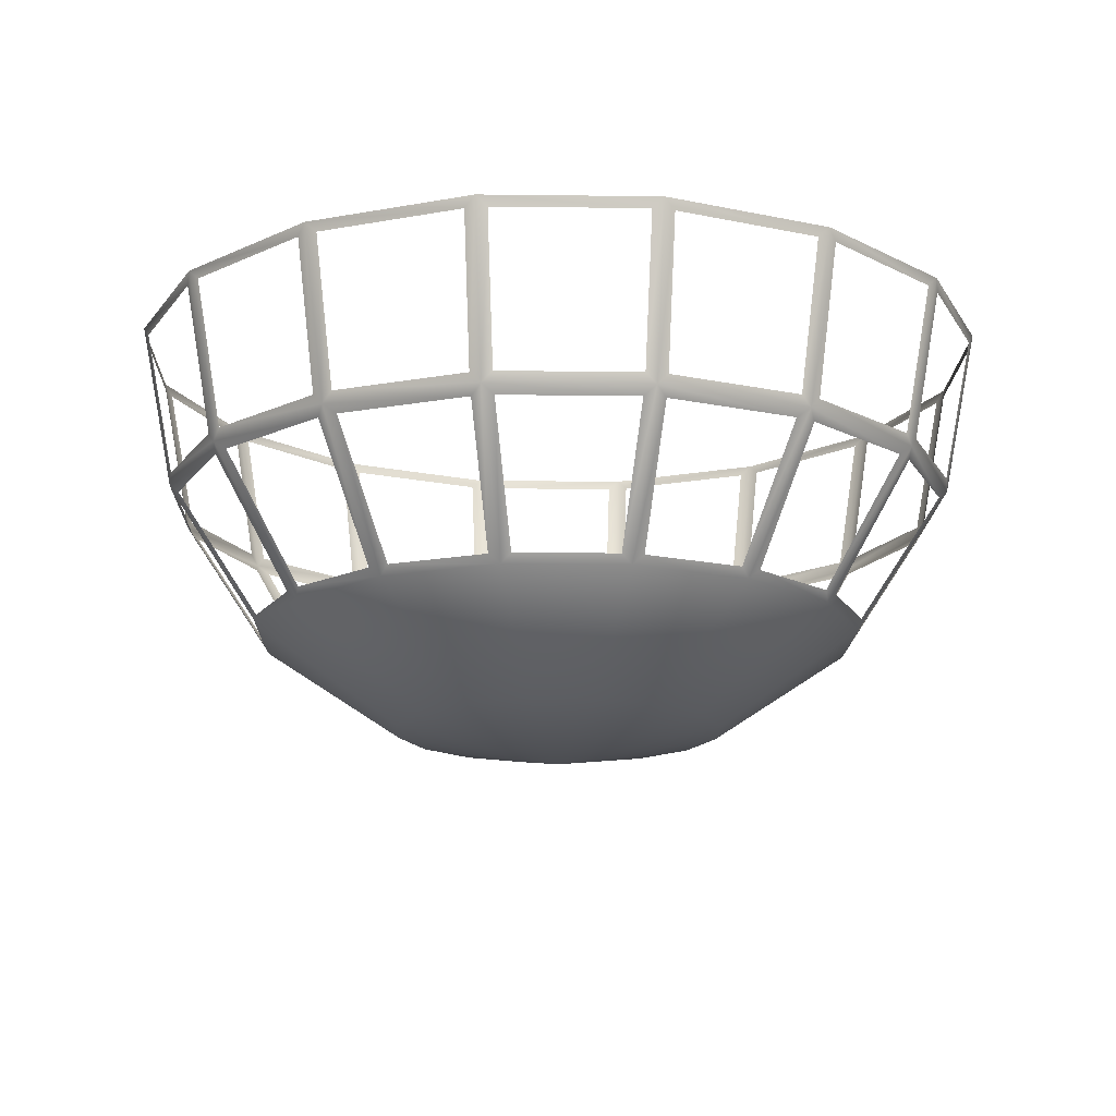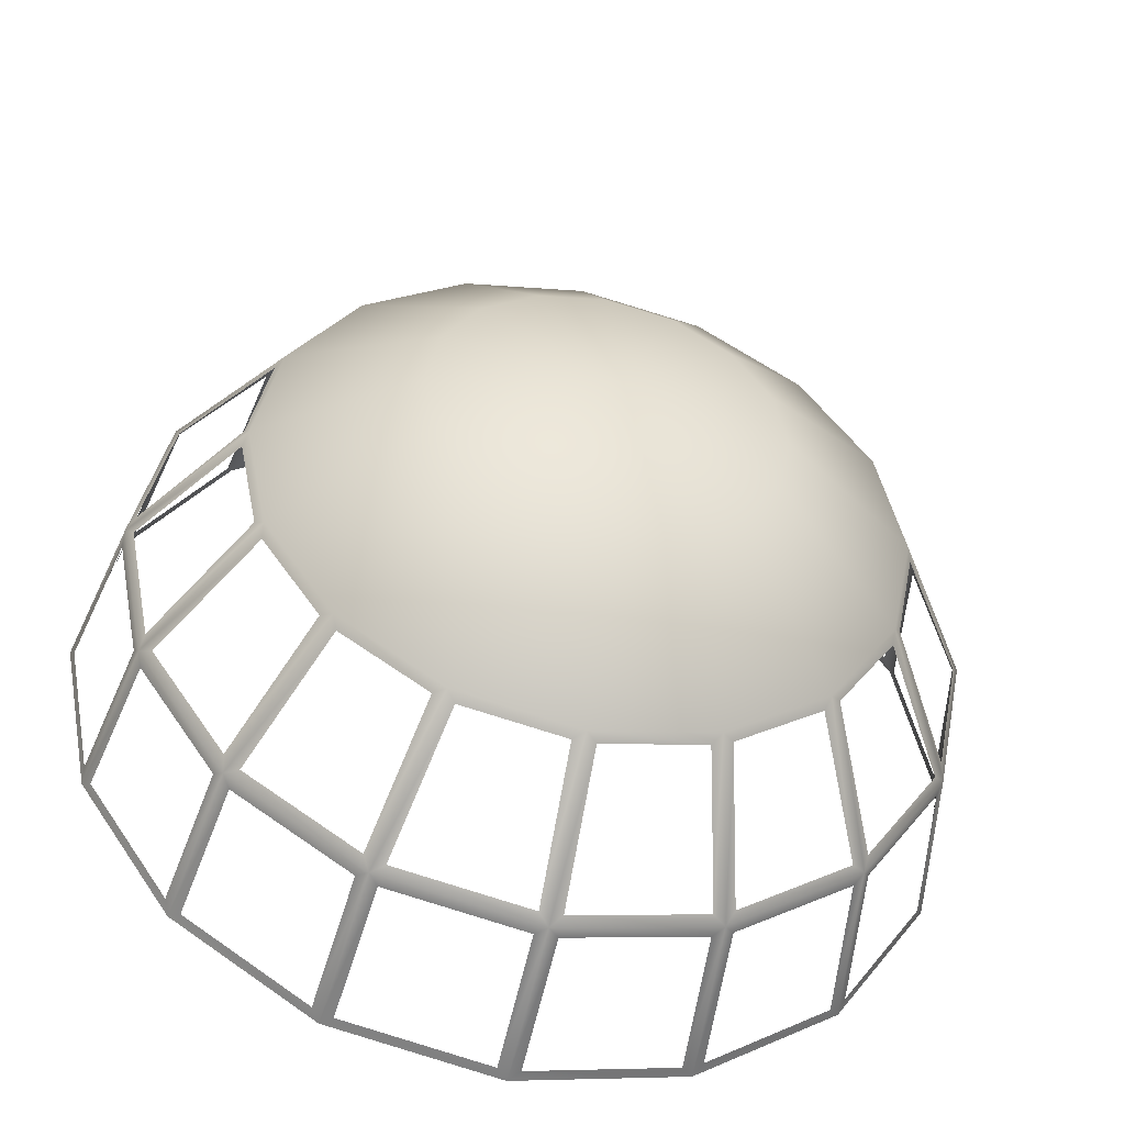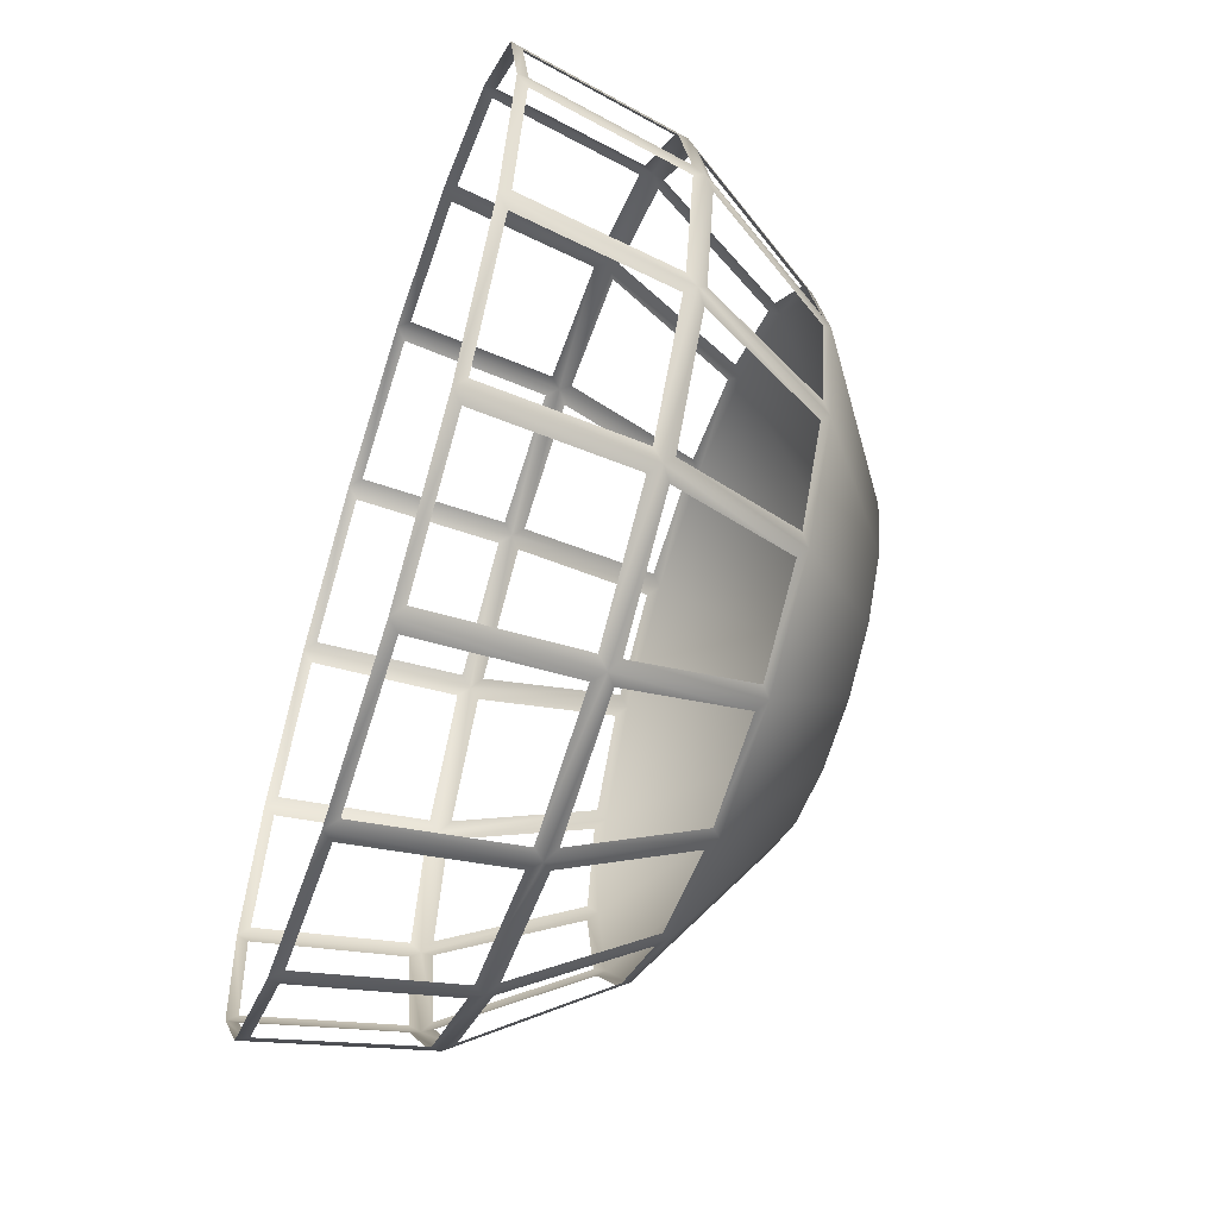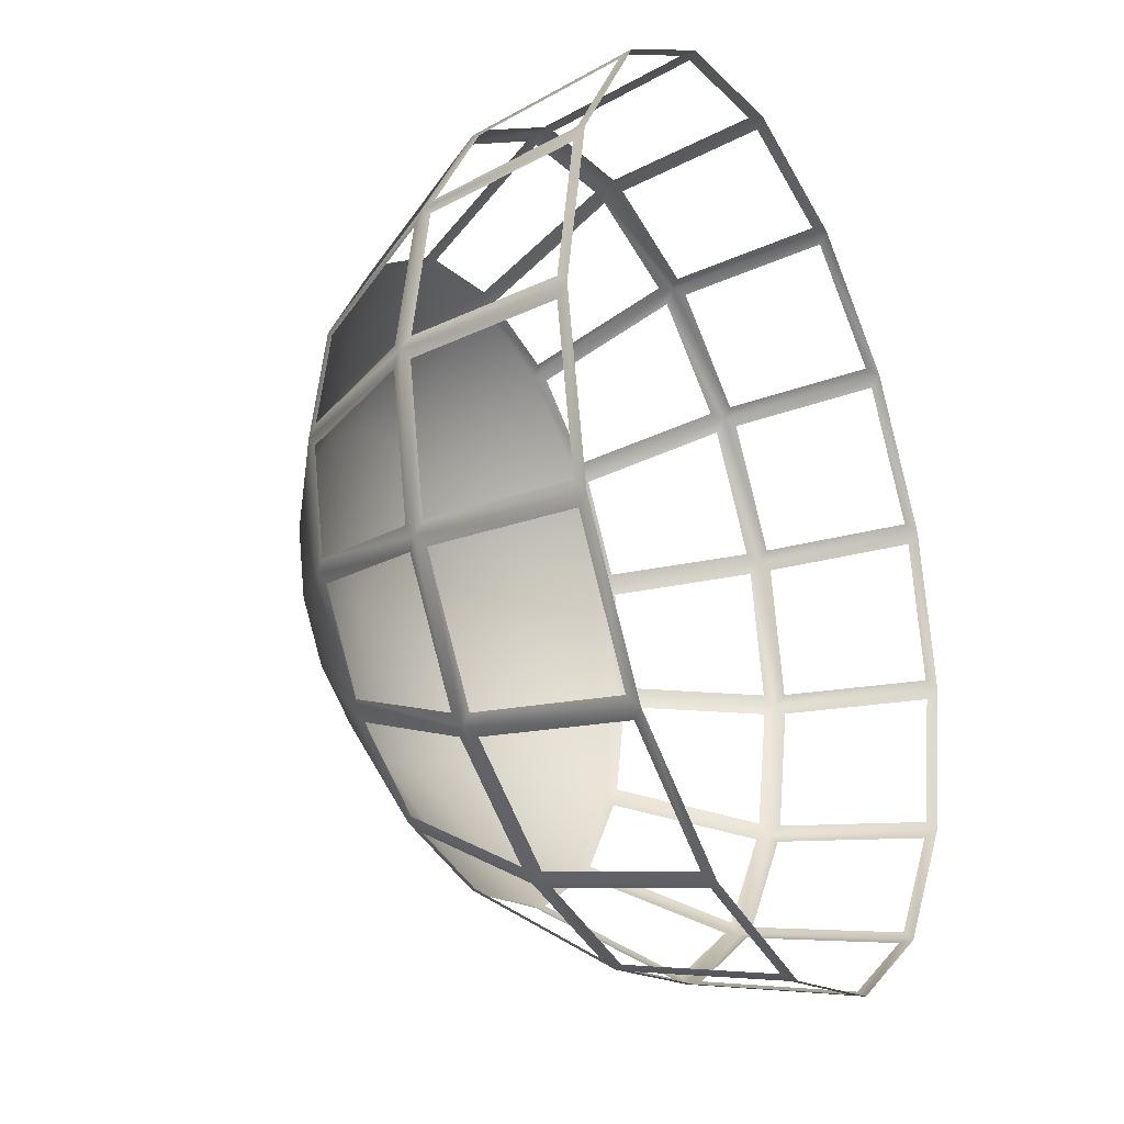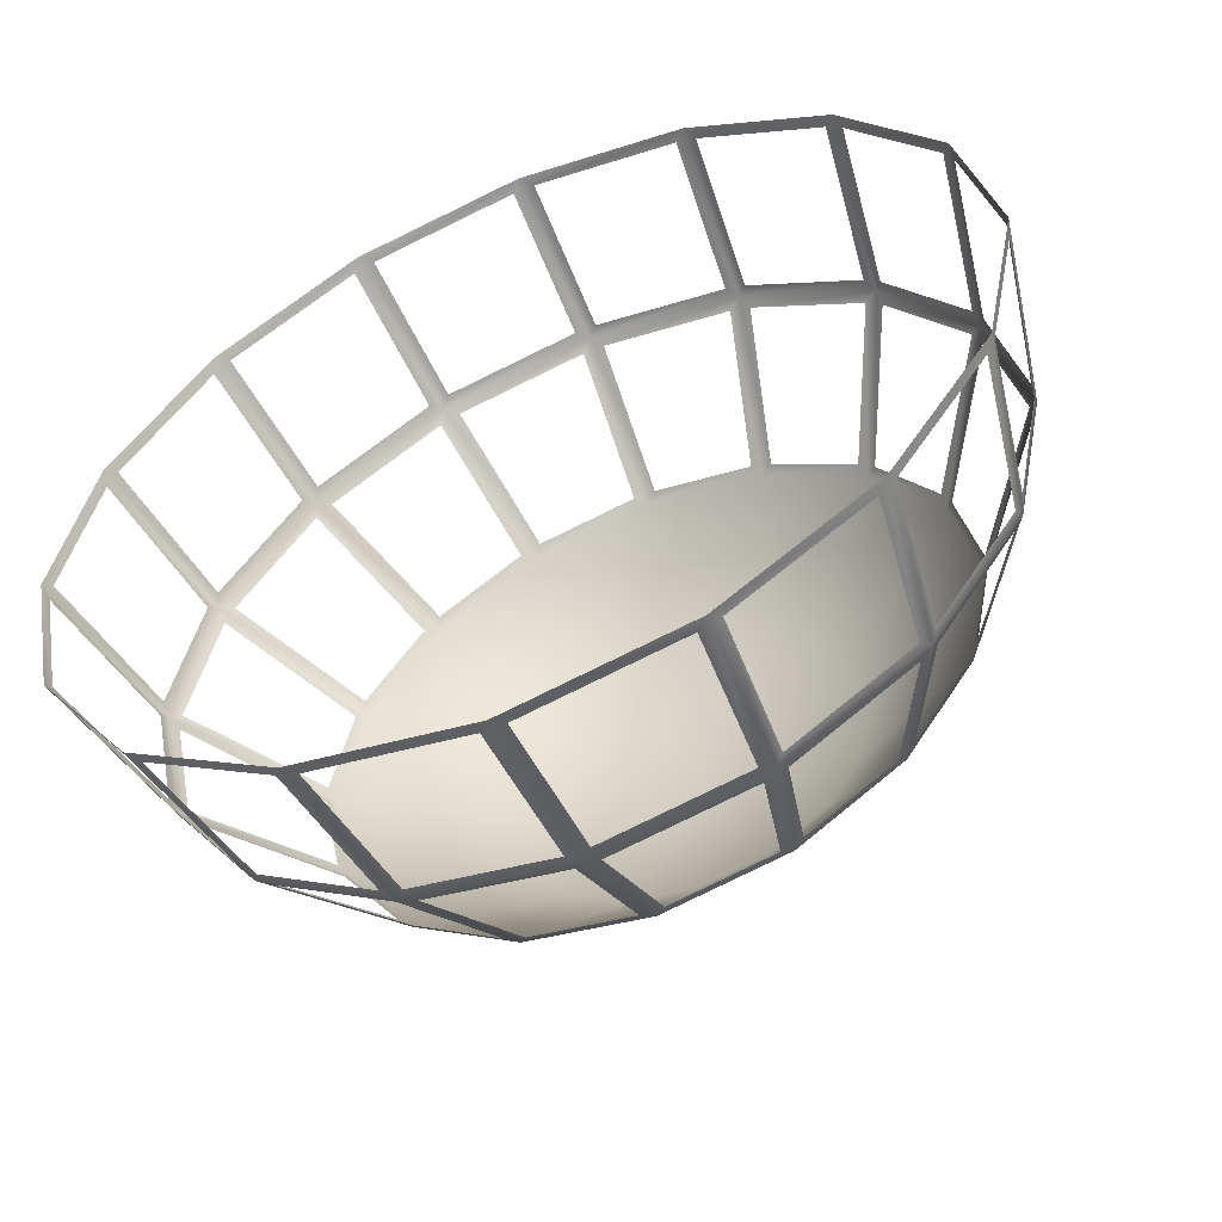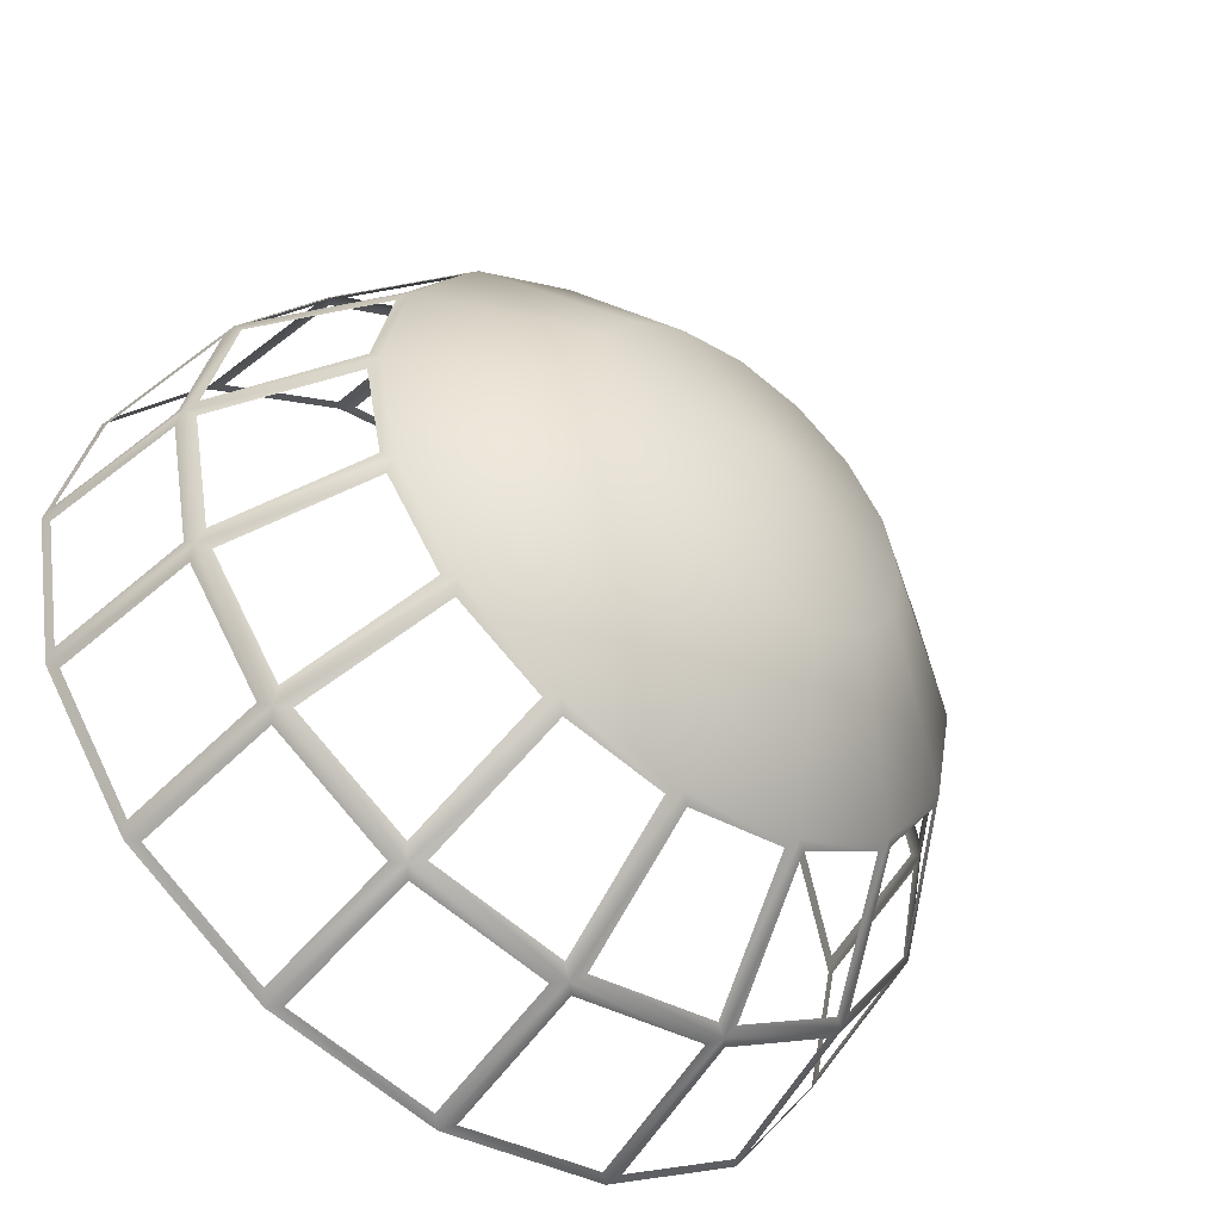
<metadata>
{"format":"obj","ext":"obj","renderer":"f3d","projection":"perspective","resolution":1024,"background":"white","views":[{"elev":-15.6,"azim":-80.2,"up":"+Y"},{"elev":-48.4,"azim":-12.8,"up":"+Z"},{"elev":-60.0,"azim":-108.1,"up":"+Z"},{"elev":-26.4,"azim":116.1,"up":"+Z"},{"elev":-56.2,"azim":-156.6,"up":"+Z"},{"elev":-51.4,"azim":-38.2,"up":"+Z"}]}
</metadata>
<code>
g default
v 0.00428 -0.0318 -0.9994
v 0.2801 0.2667 -0.8852
v 0.1185 -0.009078 -0.9994
v 0.1098 -0.009078 -1.043
v 0.08506 -0.009078 -1.08
v 0.048 -0.009078 -1.105
v 0.00428 -0.009078 -1.114
v -0.03944 -0.009078 -1.105
v -0.0765 -0.009078 -1.08
v -0.1013 -0.009078 -1.043
v -0.11 -0.009078 -0.9994
v -0.1013 -0.009078 -0.9557
v -0.0765 -0.009078 -0.9187
v -0.03944 -0.009078 -0.8939
v 0.00428 -0.009078 -0.8852
v 0.048 -0.009078 -0.8939
v 0.08506 -0.009078 -0.9187
v 0.1098 -0.009078 -0.9557
v 0.2154 0.05564 -0.9994
v 0.1993 0.05564 -1.08
v 0.1535 0.05564 -1.149
v 0.08506 0.05564 -1.194
v 0.00428 0.05564 -1.211
v -0.0765 0.05564 -1.194
v -0.145 0.05564 -1.149
v -0.1908 0.05564 -1.08
v -0.2068 0.05564 -0.9994
v -0.1908 0.05564 -0.9187
v -0.145 0.05564 -0.8502
v -0.0765 0.05564 -0.8044
v 0.00428 0.05564 -0.7883
v 0.08506 0.05564 -0.8044
v 0.1535 0.05564 -0.8502
v 0.1993 0.05564 -0.9187
v 0.2801 0.1525 -0.9994
v 0.2591 0.1525 -1.105
v 0.1993 0.1525 -1.194
v 0.1098 0.1525 -1.254
v 0.00428 0.1525 -1.275
v -0.1013 0.1525 -1.254
v -0.1908 0.1525 -1.194
v -0.2505 0.1525 -1.105
v -0.2715 0.1525 -0.9994
v -0.2505 0.1525 -0.8939
v -0.1908 0.1525 -0.8044
v -0.1013 0.1525 -0.7446
v 0.00428 0.1525 -0.7236
v 0.1098 0.1525 -0.7446
v 0.1993 0.1525 -0.8044
v 0.2591 0.1525 -0.8939
v 0.3028 0.2667 -0.9994
v 0.2801 0.2667 -1.114
v 0.2154 0.2667 -1.211
v 0.1185 0.2667 -1.275
v 0.00428 0.2667 -1.298
v -0.11 0.2667 -1.275
v -0.2068 0.2667 -1.211
v -0.2715 0.2667 -1.114
v -0.2943 0.2667 -0.9994
v -0.2715 0.2667 -0.8852
v -0.2068 0.2667 -0.7883
v -0.11 0.2667 -0.7236
v 0.00428 0.2667 -0.7009
v 0.1185 0.2667 -0.7236
v 0.2154 0.2667 -0.7883
v 0.2181 0.06188 -1.007
v 0.2046 0.06188 -1.074
v 0.2745 0.1462 -1.007
v 0.2567 0.1462 -1.096
v 0.199 0.06188 -1.088
v 0.1607 0.06188 -1.145
v 0.2511 0.1462 -1.11
v 0.2005 0.1462 -1.185
v 0.1503 0.06188 -1.156
v 0.0929 0.06188 -1.194
v 0.1901 0.1462 -1.196
v 0.1145 0.1462 -1.246
v 0.0793 0.06188 -1.2
v 0.01164 0.06188 -1.213
v 0.1009 0.1462 -1.252
v 0.01164 0.1462 -1.27
v -0.003082 0.06188 -1.213
v -0.07074 0.06188 -1.2
v -0.003082 0.1462 -1.27
v -0.09231 0.1462 -1.252
v -0.08434 0.06188 -1.194
v -0.1417 0.06188 -1.156
v -0.1059 0.1462 -1.246
v -0.1816 0.1462 -1.196
v -0.1521 0.06188 -1.145
v -0.1904 0.06188 -1.088
v -0.192 0.1462 -1.185
v -0.2425 0.1462 -1.11
v -0.1961 0.06188 -1.074
v -0.2095 0.06188 -1.007
v -0.2482 0.1462 -1.096
v -0.2659 0.1462 -1.007
v -0.2095 0.06188 -0.9921
v -0.1961 0.06188 -0.9244
v -0.2659 0.1462 -0.9921
v -0.2482 0.1462 -0.9029
v -0.1904 0.06188 -0.9108
v -0.1521 0.06188 -0.8535
v -0.2425 0.1462 -0.8892
v -0.192 0.1462 -0.8136
v -0.1417 0.06188 -0.843
v -0.08434 0.06188 -0.8047
v -0.1816 0.1462 -0.8032
v -0.1059 0.1462 -0.7526
v -0.07074 0.06188 -0.7991
v -0.003082 0.06188 -0.7856
v -0.09231 0.1462 -0.747
v -0.003082 0.1462 -0.7293
v 0.01164 0.06188 -0.7856
v 0.0793 0.06188 -0.7991
v 0.01164 0.1462 -0.7293
v 0.1009 0.1462 -0.747
v 0.0929 0.06188 -0.8047
v 0.1503 0.06188 -0.843
v 0.1145 0.1462 -0.7526
v 0.1901 0.1462 -0.8032
v 0.1607 0.06188 -0.8535
v 0.199 0.06188 -0.9108
v 0.2005 0.1462 -0.8136
v 0.2511 0.1462 -0.8892
v 0.2181 0.06188 -0.9921
v 0.2046 0.06188 -0.9244
v 0.2745 0.1462 -0.9921
v 0.2567 0.1462 -0.9029
v 0.2801 0.1598 -1.007
v 0.2619 0.1598 -1.098
v 0.2999 0.2594 -1.007
v 0.2802 0.2594 -1.106
v 0.2563 0.1598 -1.112
v 0.2045 0.1598 -1.189
v 0.2746 0.2594 -1.119
v 0.2185 0.2594 -1.203
v 0.1941 0.1598 -1.2
v 0.1166 0.1598 -1.251
v 0.2081 0.2594 -1.214
v 0.1242 0.2594 -1.27
v 0.1031 0.1598 -1.257
v 0.01161 0.1598 -1.275
v 0.1106 0.2594 -1.275
v 0.01161 0.2594 -1.295
v -0.003044 0.1598 -1.275
v -0.0945 0.1598 -1.257
v -0.003044 0.2594 -1.295
v -0.1021 0.2594 -1.275
v -0.108 0.1598 -1.251
v -0.1856 0.1598 -1.2
v -0.1156 0.2594 -1.27
v -0.1996 0.2594 -1.214
v -0.1959 0.1598 -1.189
v -0.2477 0.1598 -1.112
v -0.2099 0.2594 -1.203
v -0.266 0.2594 -1.119
v -0.2533 0.1598 -1.098
v -0.2715 0.1598 -1.007
v -0.2716 0.2594 -1.106
v -0.2913 0.2594 -1.007
v -0.2715 0.1598 -0.9921
v -0.2533 0.1598 -0.9007
v -0.2913 0.2594 -0.9921
v -0.2716 0.2594 -0.8931
v -0.2477 0.1598 -0.8871
v -0.1959 0.1598 -0.8096
v -0.266 0.2594 -0.8795
v -0.2099 0.2594 -0.7956
v -0.1856 0.1598 -0.7992
v -0.108 0.1598 -0.7474
v -0.1996 0.2594 -0.7852
v -0.1156 0.2594 -0.7291
v -0.0945 0.1598 -0.7418
v -0.003044 0.1598 -0.7236
v -0.1021 0.2594 -0.7235
v -0.003044 0.2594 -0.7038
v 0.01161 0.1598 -0.7236
v 0.1031 0.1598 -0.7418
v 0.01161 0.2594 -0.7038
v 0.1106 0.2594 -0.7235
v 0.1166 0.1598 -0.7474
v 0.1941 0.1598 -0.7992
v 0.1242 0.2594 -0.7291
v 0.2081 0.2594 -0.7852
v 0.2746 0.2594 -0.8795
v 0.2045 0.1598 -0.8096
v 0.2563 0.1598 -0.8871
v 0.2185 0.2594 -0.7956
v 0.2802 0.2594 -0.8931
v 0.2801 0.1598 -0.9921
v 0.2619 0.1598 -0.9007
v 0.2999 0.2594 -0.9921
g polySurface2 Mesh
f 4 20 19 3
f 5 21 20 4
f 6 22 21 5
f 7 23 22 6
f 8 24 23 7
f 9 25 24 8
f 10 26 25 9
f 11 27 26 10
f 12 28 27 11
f 13 29 28 12
f 14 30 29 13
f 15 31 30 14
f 16 32 31 15
f 17 33 32 16
f 18 34 33 17
f 3 19 34 18
f 192 50 35 191
f 191 35 51 193
f 193 51 2 190
f 190 2 50 192
f 187 49 50 188
f 188 50 2 186
f 186 2 65 189
f 189 65 49 187
f 182 48 49 183
f 183 49 65 185
f 185 65 64 184
f 184 64 48 182
f 178 47 48 179
f 179 48 64 181
f 181 64 63 180
f 180 63 47 178
f 174 46 47 175
f 175 47 63 177
f 177 63 62 176
f 176 62 46 174
f 170 45 46 171
f 171 46 62 173
f 173 62 61 172
f 172 61 45 170
f 166 44 45 167
f 167 45 61 169
f 169 61 60 168
f 168 60 44 166
f 162 43 44 163
f 163 44 60 165
f 165 60 59 164
f 164 59 43 162
f 3 18 1
f 18 17 1
f 17 16 1
f 16 15 1
f 15 14 1
f 14 13 1
f 13 12 1
f 12 11 1
f 11 10 1
f 10 9 1
f 9 8 1
f 8 7 1
f 7 6 1
f 6 5 1
f 5 4 1
f 4 3 1
f 68 35 19 66
f 69 36 35 68
f 67 20 36 69
f 66 19 20 67
f 72 36 20 70
f 73 37 36 72
f 71 21 37 73
f 70 20 21 71
f 76 37 21 74
f 77 38 37 76
f 75 22 38 77
f 74 21 22 75
f 80 38 22 78
f 81 39 38 80
f 79 23 39 81
f 78 22 23 79
f 84 39 23 82
f 85 40 39 84
f 83 24 40 85
f 82 23 24 83
f 88 40 24 86
f 89 41 40 88
f 87 25 41 89
f 86 24 25 87
f 92 41 25 90
f 93 42 41 92
f 91 26 42 93
f 90 25 26 91
f 96 42 26 94
f 97 43 42 96
f 95 27 43 97
f 94 26 27 95
f 100 43 27 98
f 101 44 43 100
f 99 28 44 101
f 98 27 28 99
f 104 44 28 102
f 105 45 44 104
f 103 29 45 105
f 102 28 29 103
f 108 45 29 106
f 109 46 45 108
f 107 30 46 109
f 106 29 30 107
f 112 46 30 110
f 113 47 46 112
f 111 31 47 113
f 110 30 31 111
f 116 47 31 114
f 117 48 47 116
f 115 32 48 117
f 114 31 32 115
f 120 48 32 118
f 121 49 48 120
f 119 33 49 121
f 118 32 33 119
f 124 49 33 122
f 125 50 49 124
f 123 34 50 125
f 122 33 34 123
f 129 50 34 127
f 128 35 50 129
f 126 19 35 128
f 127 34 19 126
f 132 51 35 130
f 133 52 51 132
f 131 36 52 133
f 130 35 36 131
f 136 52 36 134
f 137 53 52 136
f 135 37 53 137
f 134 36 37 135
f 140 53 37 138
f 141 54 53 140
f 139 38 54 141
f 138 37 38 139
f 144 54 38 142
f 145 55 54 144
f 143 39 55 145
f 142 38 39 143
f 148 55 39 146
f 149 56 55 148
f 147 40 56 149
f 146 39 40 147
f 152 56 40 150
f 153 57 56 152
f 151 41 57 153
f 150 40 41 151
f 156 57 41 154
f 157 58 57 156
f 155 42 58 157
f 154 41 42 155
f 160 58 42 158
f 161 59 58 160
f 159 43 59 161
f 158 42 43 159

</code>
